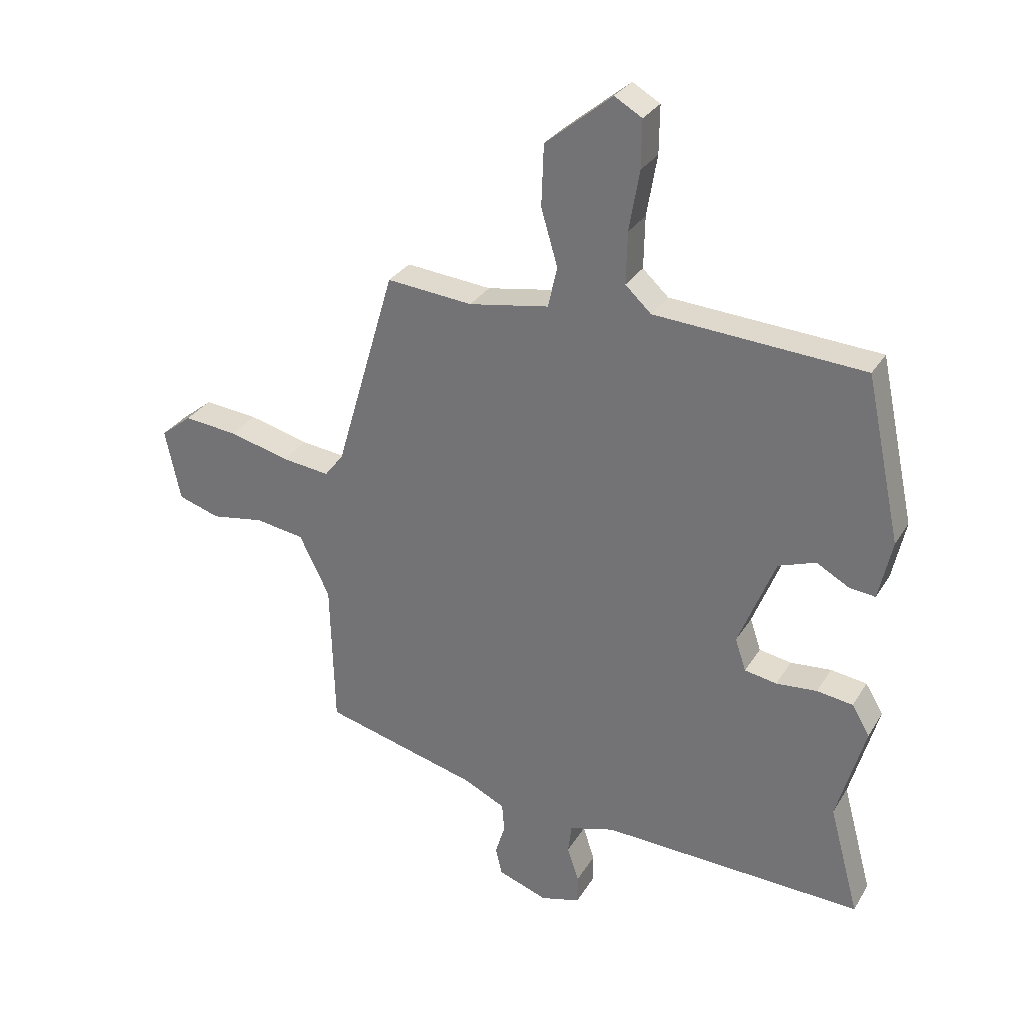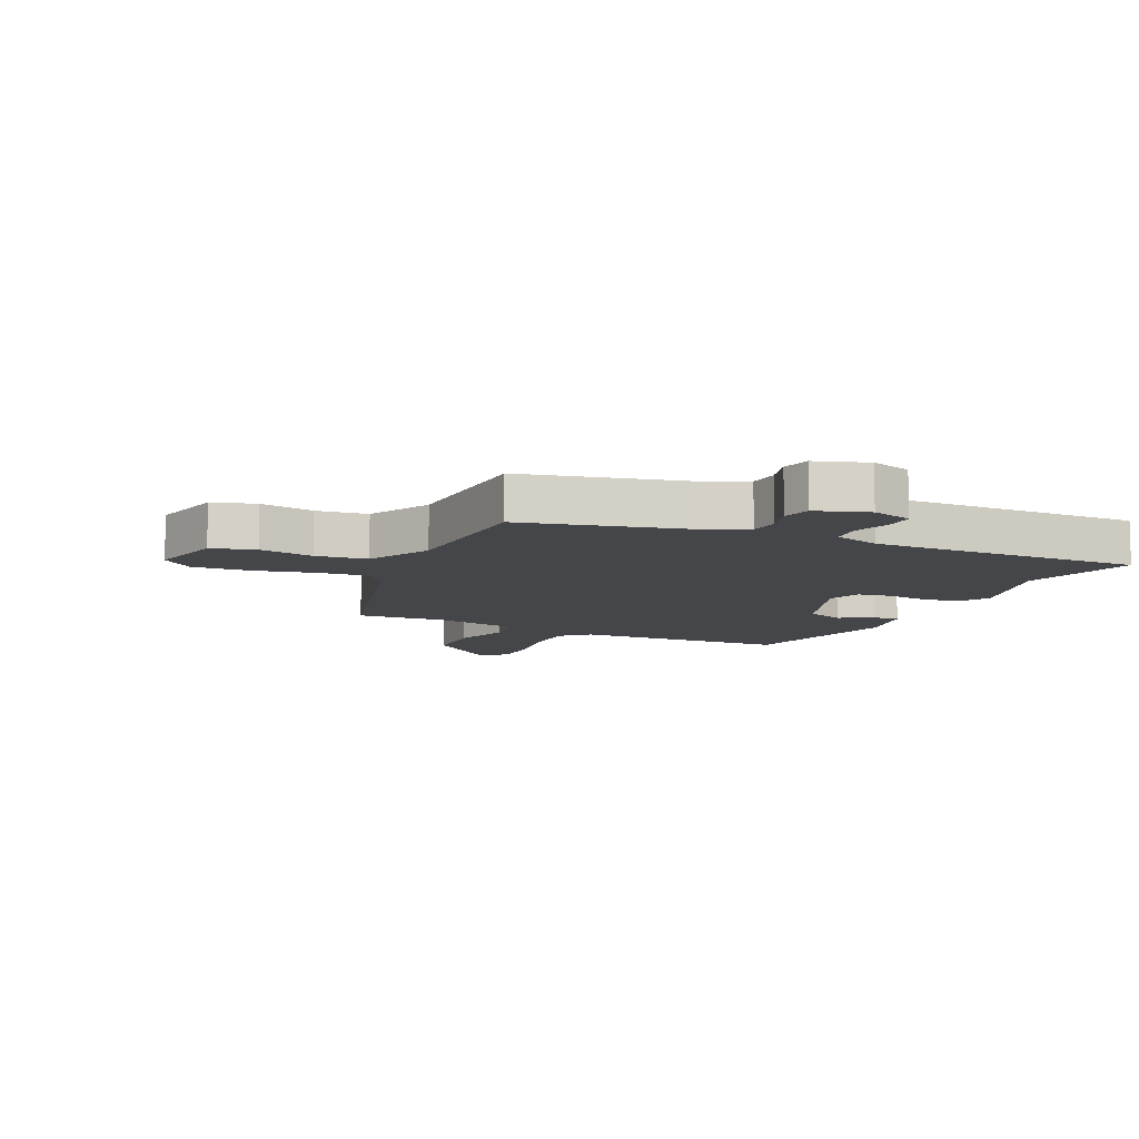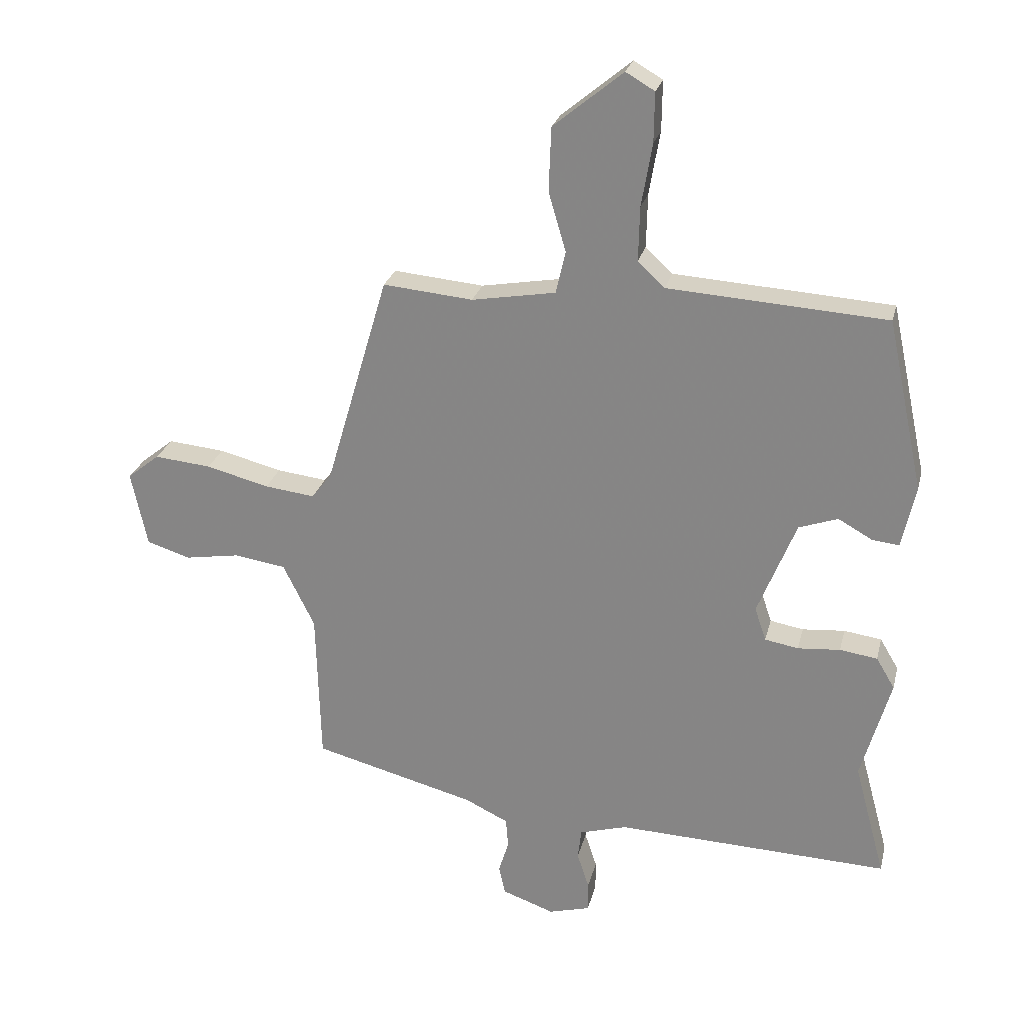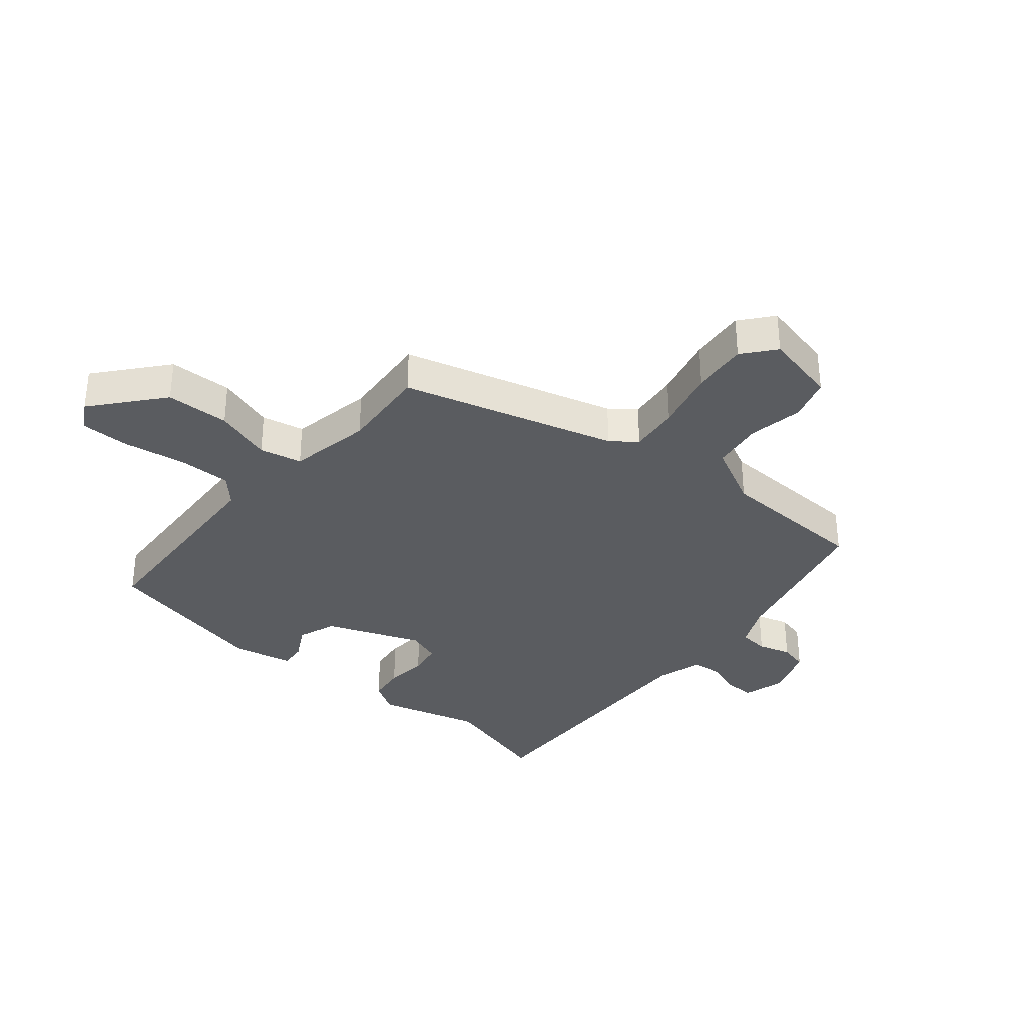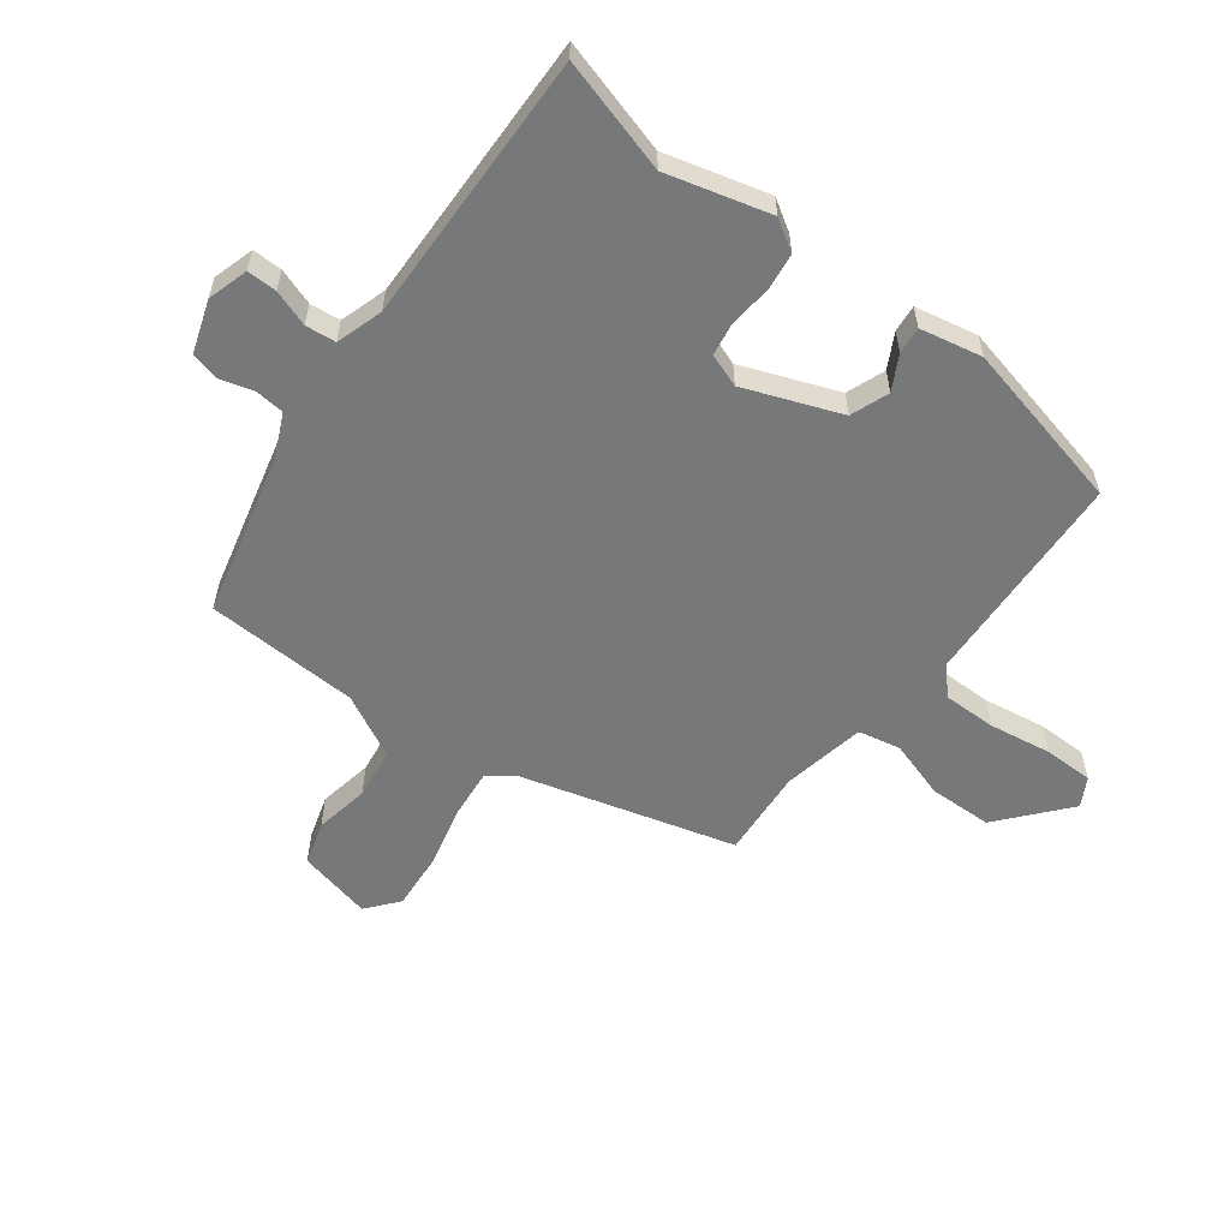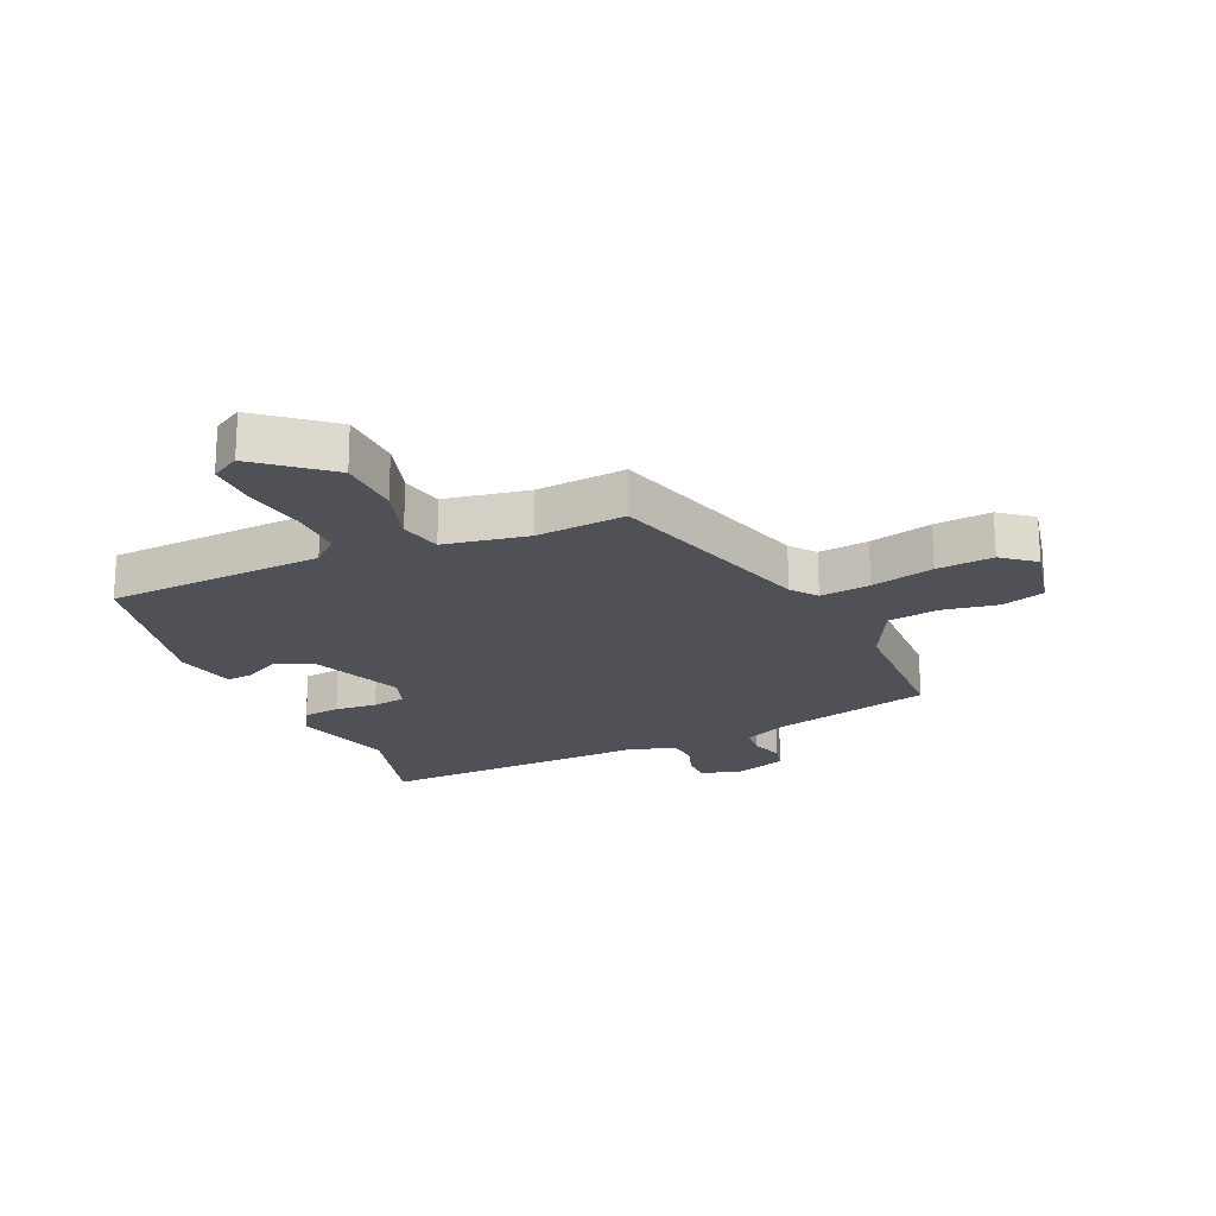
<metadata>
{"format":"obj","ext":"obj","renderer":"f3d","projection":"perspective","resolution":1024,"background":"white","views":[{"elev":29.8,"azim":-154.1,"up":"+Z"},{"elev":-9.7,"azim":153.9,"up":"+Y"},{"elev":25.3,"azim":-166.7,"up":"+Z"},{"elev":-33.9,"azim":49.4,"up":"+Y"},{"elev":-57.3,"azim":-128.0,"up":"+Y"},{"elev":-20.4,"azim":23.6,"up":"+Y"}]}
</metadata>
<code>
v 0.371 0.07 0.467
v 0.476 0.07 0.109
v 0.509 0.07 0.067
v 0.593 0.07 0.077
v 0.698 0.07 0.104
v 0.793 0.07 0.113
v 0.847 0.07 0.07
v 0.82 0.07 -0.056
v 0.747 0.07 -0.079
v 0.655 0.07 -0.064
v 0.569 0.07 -0.077
v 0.516 0.07 -0.184
v 0.509 0.07 -0.441
v 0.238 0.07 -0.512
v 0.165 0.07 -0.547
v 0.161 0.07 -0.597
v 0.178 0.07 -0.652
v 0.167 0.07 -0.7
v 0.08 0.07 -0.731
v 0.011 0.07 -0.712
v 0.011 0.07 -0.662
v 0.031 0.07 -0.601
v 0.025 0.07 -0.55
v -0.054 0.07 -0.527
v -0.512 0.07 -0.545
v -0.46 0.07 -0.353
v -0.509 0.07 -0.181
v -0.478 0.07 -0.129
v -0.415 0.07 -0.12
v -0.344 0.07 -0.126
v -0.288 0.07 -0.116
v -0.269 0.07 -0.06
v -0.333 0.07 0.1
v -0.398 0.07 0.123
v -0.455 0.07 0.091
v -0.5 0.07 0.086
v -0.523 0.07 0.19
v -0.462 0.07 0.476
v -0.098 0.07 0.5
v -0.053 0.07 0.542
v -0.055 0.07 0.632
v -0.073 0.07 0.737
v -0.074 0.07 0.82
v -0.026 0.07 0.848
v 0.09 0.07 0.753
v 0.094 0.07 0.646
v 0.065 0.07 0.548
v 0.081 0.07 0.477
v 0.221 0.07 0.453
v 0.371 0 0.467
v 0.476 0 0.109
v 0.509 0 0.067
v 0.593 0 0.077
v 0.698 0 0.104
v 0.793 0 0.113
v 0.847 0 0.07
v 0.82 0 -0.056
v 0.747 0 -0.079
v 0.655 0 -0.064
v 0.569 0 -0.077
v 0.516 0 -0.184
v 0.509 0 -0.441
v 0.238 0 -0.512
v 0.165 0 -0.547
v 0.161 0 -0.597
v 0.178 0 -0.652
v 0.167 0 -0.7
v 0.08 0 -0.731
v 0.011 0 -0.712
v 0.011 0 -0.662
v 0.031 0 -0.601
v 0.025 0 -0.55
v -0.054 0 -0.527
v -0.512 0 -0.545
v -0.46 0 -0.353
v -0.509 0 -0.181
v -0.478 0 -0.129
v -0.415 0 -0.12
v -0.344 0 -0.126
v -0.288 0 -0.116
v -0.269 0 -0.06
v -0.333 0 0.1
v -0.398 0 0.123
v -0.455 0 0.091
v -0.5 0 0.086
v -0.523 0 0.19
v -0.462 0 0.476
v -0.098 0 0.5
v -0.053 0 0.542
v -0.055 0 0.632
v -0.073 0 0.737
v -0.074 0 0.82
v -0.026 0 0.848
v 0.09 0 0.753
v 0.094 0 0.646
v 0.065 0 0.548
v 0.081 0 0.477
v 0.221 0 0.453
f 45 46 47
f 44 45 47
f 43 44 47
f 42 43 47
f 41 42 47
f 40 41 47 48
f 39 40 48
f 38 39 48
f 37 38 48
f 36 37 48
f 35 36 48
f 34 35 48
f 33 34 48 49
f 28 29 30
f 27 28 30
f 26 27 30
f 26 30 31
f 25 26 31
f 24 25 31
f 23 24 31 32
f 20 21 22
f 19 20 22
f 18 19 22
f 17 18 22
f 16 17 22
f 15 16 22 23
f 49 1 2
f 33 49 2
f 32 33 2
f 23 32 2
f 15 23 2
f 14 15 2
f 8 9 10
f 7 8 10
f 6 7 10
f 5 6 10
f 4 5 10
f 3 4 10 11
f 14 2 3
f 13 14 3
f 12 13 3
f 3 11 12
f 96 95 94
f 96 94 93
f 96 93 92
f 96 92 91
f 96 91 90
f 97 96 90 89
f 97 89 88
f 97 88 87
f 97 87 86
f 97 86 85
f 97 85 84
f 97 84 83
f 98 97 83 82
f 79 78 77
f 79 77 76
f 79 76 75
f 80 79 75
f 80 75 74
f 80 74 73
f 81 80 73 72
f 71 70 69
f 71 69 68
f 71 68 67
f 71 67 66
f 71 66 65
f 72 71 65 64
f 51 50 98
f 51 98 82
f 51 82 81
f 51 81 72
f 51 72 64
f 51 64 63
f 59 58 57
f 59 57 56
f 59 56 55
f 59 55 54
f 59 54 53
f 60 59 53 52
f 52 51 63
f 52 63 62
f 52 62 61
f 61 60 52
f 1 50 51 2
f 2 51 52 3
f 3 52 53 4
f 4 53 54 5
f 5 54 55 6
f 6 55 56 7
f 7 56 57 8
f 8 57 58 9
f 9 58 59 10
f 10 59 60 11
f 11 60 61 12
f 12 61 62 13
f 13 62 63 14
f 14 63 64 15
f 15 64 65 16
f 16 65 66 17
f 17 66 67 18
f 18 67 68 19
f 19 68 69 20
f 20 69 70 21
f 21 70 71 22
f 22 71 72 23
f 23 72 73 24
f 24 73 74 25
f 25 74 75 26
f 26 75 76 27
f 27 76 77 28
f 28 77 78 29
f 29 78 79 30
f 30 79 80 31
f 31 80 81 32
f 32 81 82 33
f 33 82 83 34
f 34 83 84 35
f 35 84 85 36
f 36 85 86 37
f 37 86 87 38
f 38 87 88 39
f 39 88 89 40
f 40 89 90 41
f 41 90 91 42
f 42 91 92 43
f 43 92 93 44
f 44 93 94 45
f 45 94 95 46
f 46 95 96 47
f 47 96 97 48
f 48 97 98 49
f 49 98 50 1

</code>
